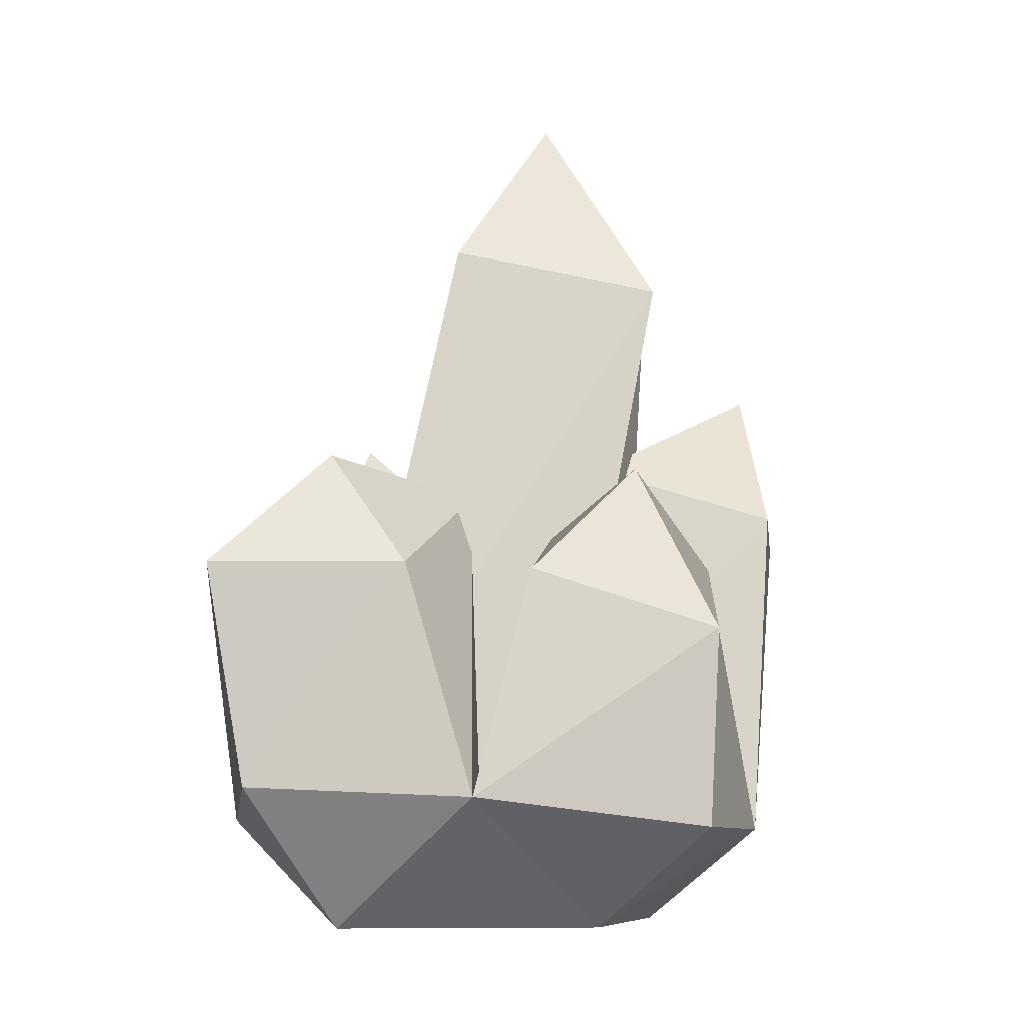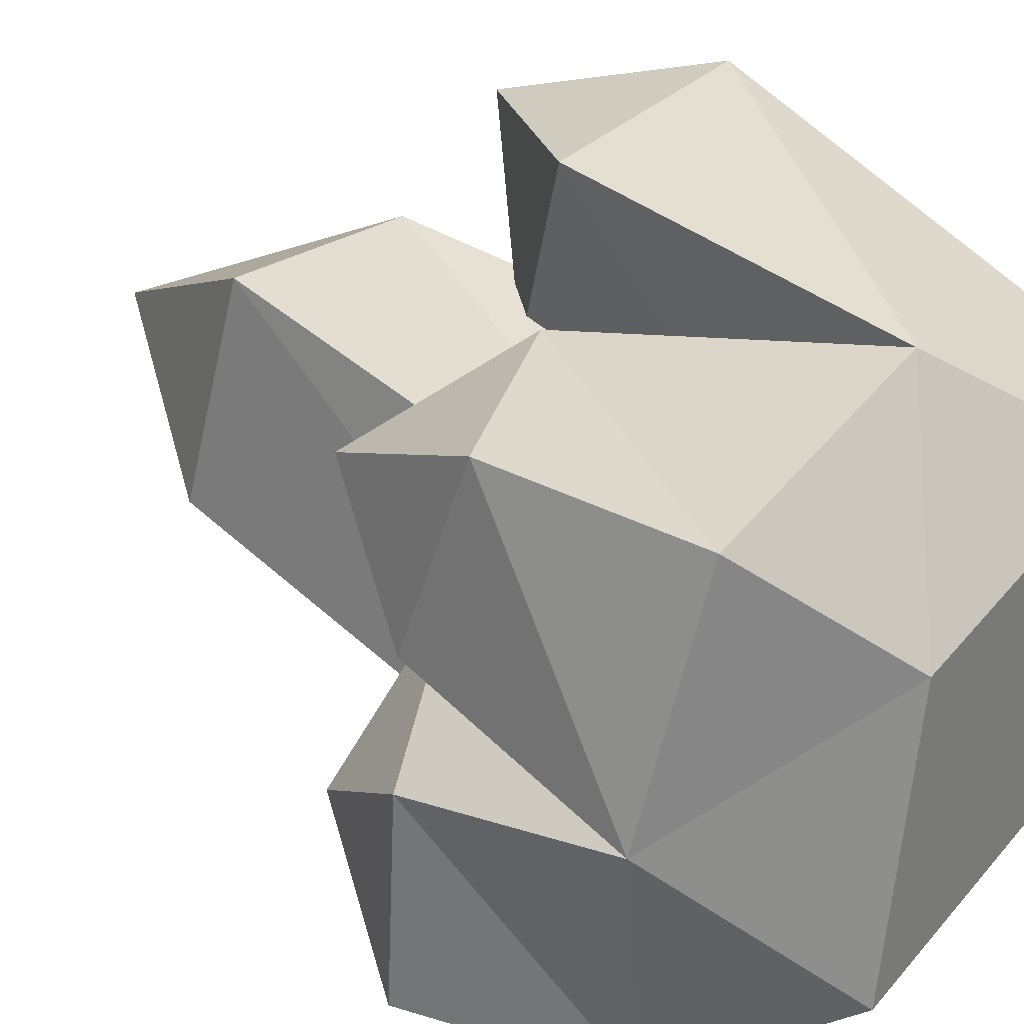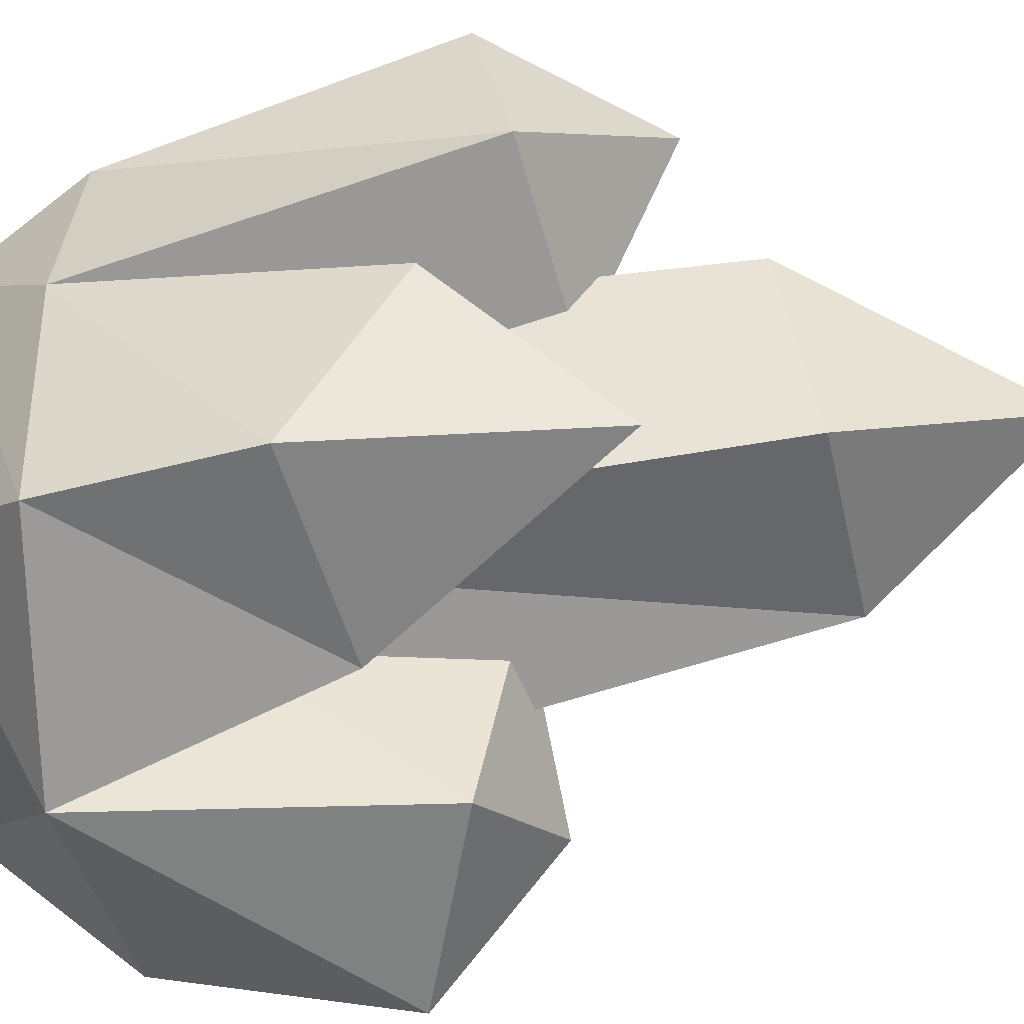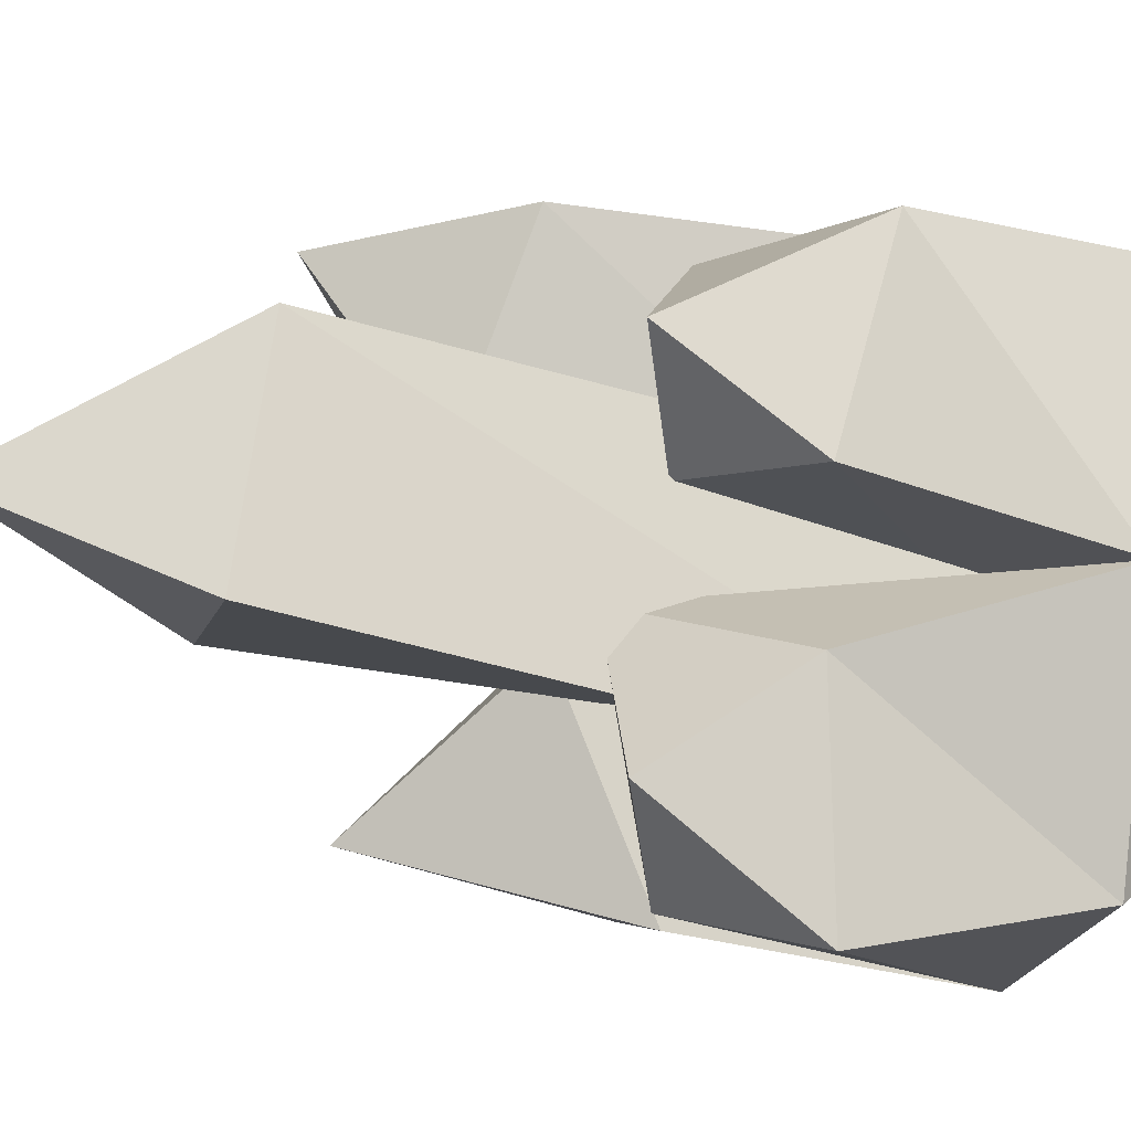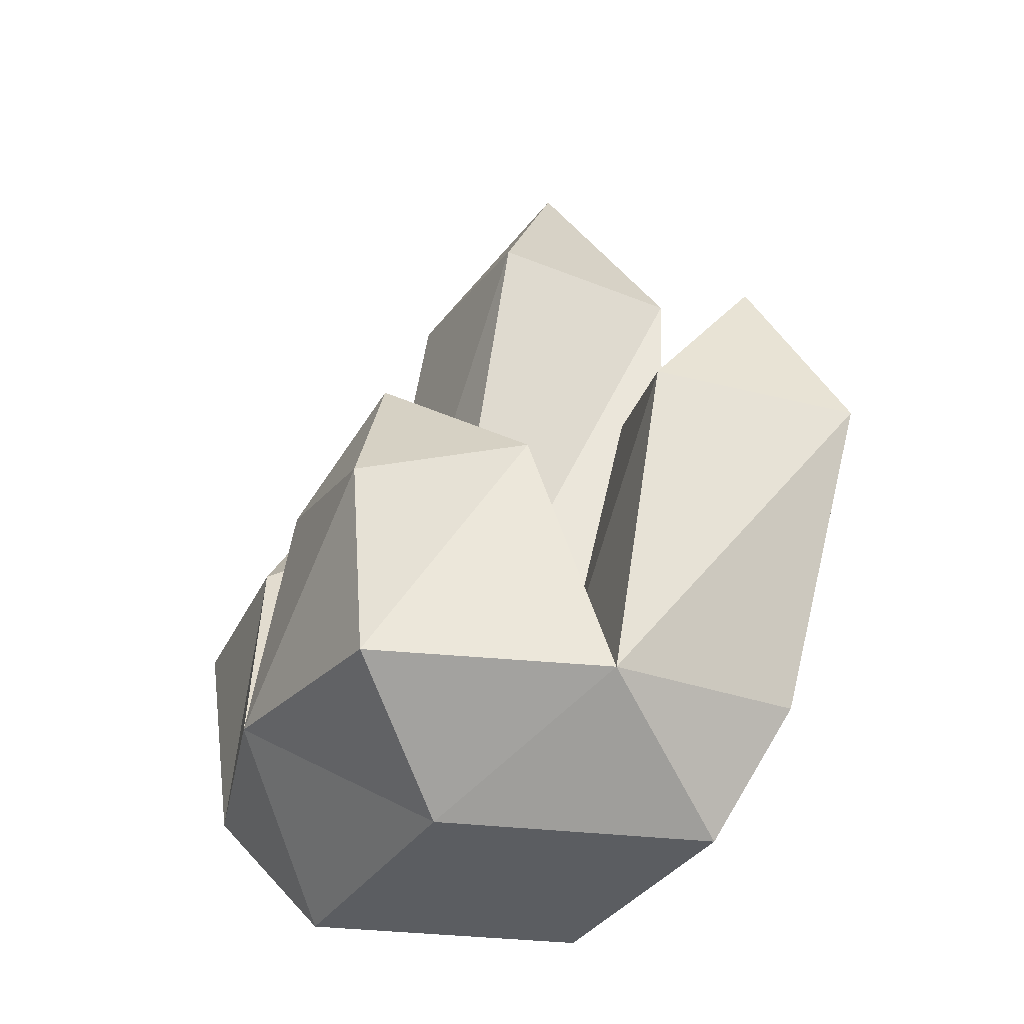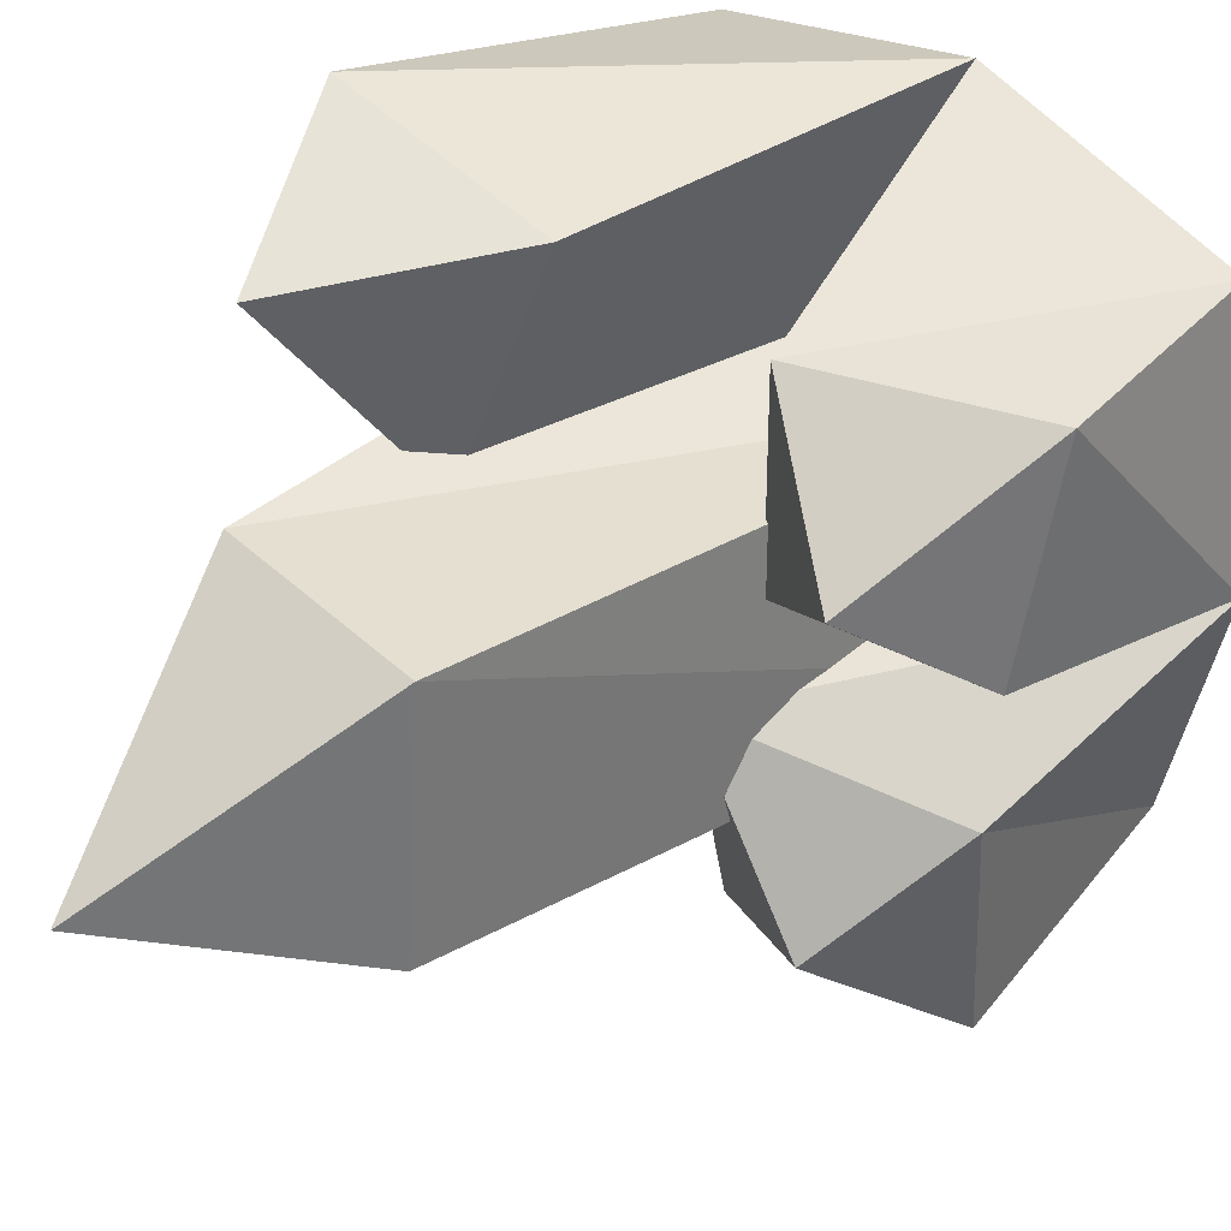
<metadata>
{"format":"obj","ext":"obj","renderer":"f3d","projection":"perspective","resolution":1024,"background":"white","views":[{"elev":-8.7,"azim":-86.4,"up":"+Y"},{"elev":31.7,"azim":-51.6,"up":"+Z"},{"elev":-51.5,"azim":94.7,"up":"+Z"},{"elev":-9.7,"azim":-110.9,"up":"+Z"},{"elev":-35.4,"azim":-19.9,"up":"+Y"},{"elev":45.5,"azim":-136.0,"up":"+Z"}]}
</metadata>
<code>
o ITMI_TELEPORTSTONE_01
v 0.01089 0.2043 0.007307
v -0.03139 0.02739 -0.04148
v 0.03114 0.02819 0.02498
v 0.05331 0.1262 -0.04434
v 0.000544 0.02349 -0.07013
v 0.05909 0.02564 -0.00068
v 0.04296 0.1366 0.05878
v 0.004816 0.02131 0.0591
v 0.03228 0.1512 0.0322
v -0.04046 0.1046 0.03038
v -0.0108 0.08411 0.04795
v -0.01299 0.1021 -0.01025
v -0.06026 0.02821 -0.00602
v 0.00629 0.01848 -0.007863
v 0.05335 0.02676 -0.05348
v -0.02166 0.02671 0.01132
v -0.01352 0.0932 -0.05925
v -0.05695 0.08156 -0.06712
v -0.04799 0.02174 0.04678
v 0.02141 0.01613 -0.02783
v 0.03795 -0.001554 0.03279
v -0.0323 -0.001554 -0.03986
v 0.02839 -0.001554 -0.0279
v 0.02718 0.09541 -0.01159
v 0.06377 0.09876 0.0676
v 0.06504 0.1066 0.02904
v -0.01095 0.1548 0.03513
v 0.06662 0.09054 -0.01325
v 0.02336 0.1153 0.01997
v -0.05226 0.03056 -0.05882
v -0.04179 0.1084 -0.04109
v -0.01764 0.09142 0.009724
v -0.02274 -0.001554 0.02084
v -0.05189 0.06614 0.04897
v -0.05434 0.0797 0.006875
v 0.01553 0.1007 0.06425
v -0.05433 0.08144 -0.02204
v -0.0167 0.1643 -0.01351
v 0.06314 0.06851 -0.05579
v 0.02646 0.158 -0.01423
v 0.01911 0.07803 -0.05995
v 0.05178 0.02671 0.04737
f 16 3 9
f 20 2 38
f 39 41 4
f 5 14 24
f 14 8 36
f 5 15 23
f 42 6 26
f 14 5 17
f 9 27 16
f 40 9 3
f 8 14 32
f 22 33 13
f 11 34 19
f 32 11 8
f 13 14 12
f 30 13 37
f 14 13 35
f 13 19 34
f 28 24 14
f 6 14 29
f 15 6 21
f 28 39 4
f 2 16 27
f 17 12 14
f 12 37 13
f 18 17 5
f 12 17 31
f 19 8 11
f 33 22 23
f 3 20 40
f 21 8 33
f 8 42 25
f 22 5 23
f 5 30 18
f 23 21 33
f 21 23 15
f 24 28 4
f 41 24 4
f 25 36 8
f 26 25 42
f 29 26 6
f 25 26 7
f 27 38 2
f 27 9 1
f 14 6 28
f 39 28 6
f 36 29 14
f 26 29 7
f 5 22 30
f 13 30 22
f 17 18 31
f 37 18 30
f 35 32 14
f 11 32 10
f 8 19 33
f 19 13 33
f 34 35 13
f 34 11 10
f 32 35 10
f 35 34 10
f 36 25 7
f 29 36 7
f 37 12 31
f 18 37 31
f 38 40 20
f 38 27 1
f 6 15 39
f 41 39 15
f 9 40 1
f 40 38 1
f 15 5 41
f 24 41 5
f 8 21 42
f 6 42 21

</code>
